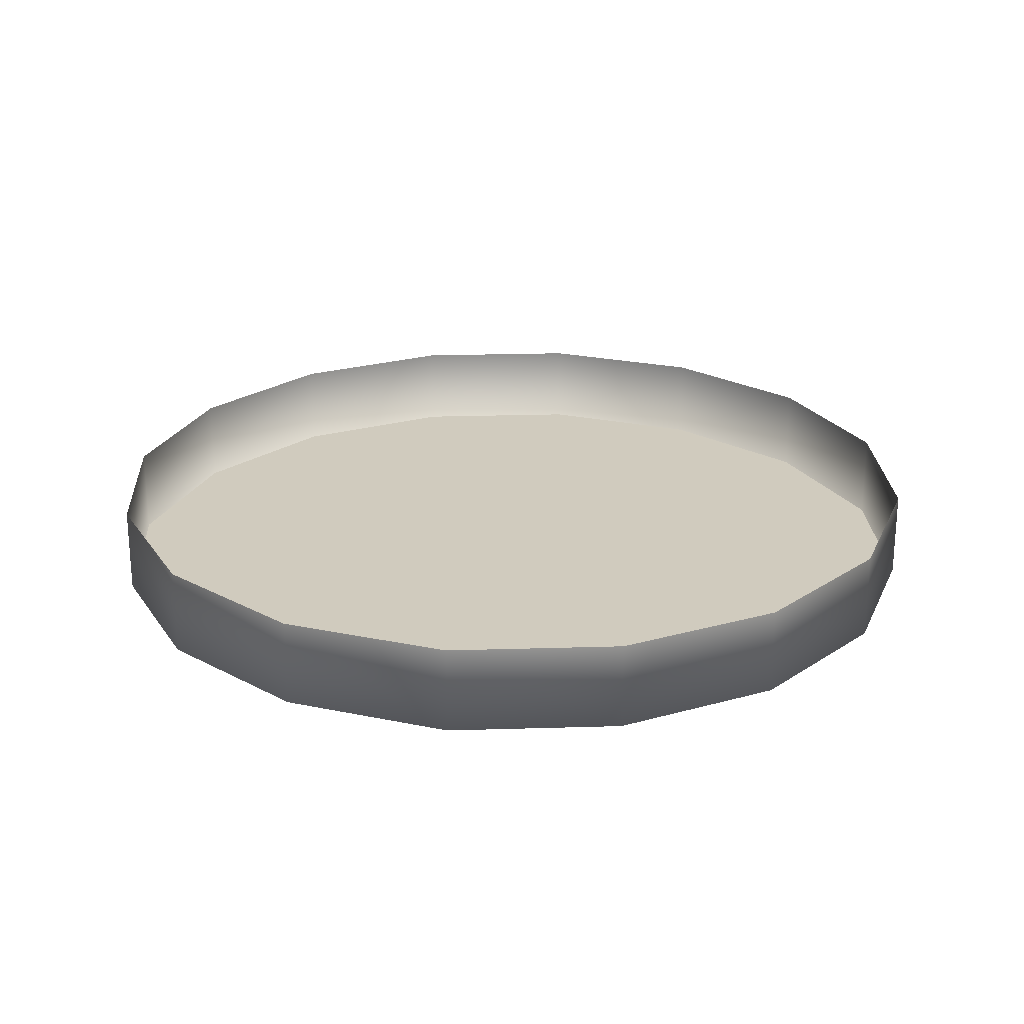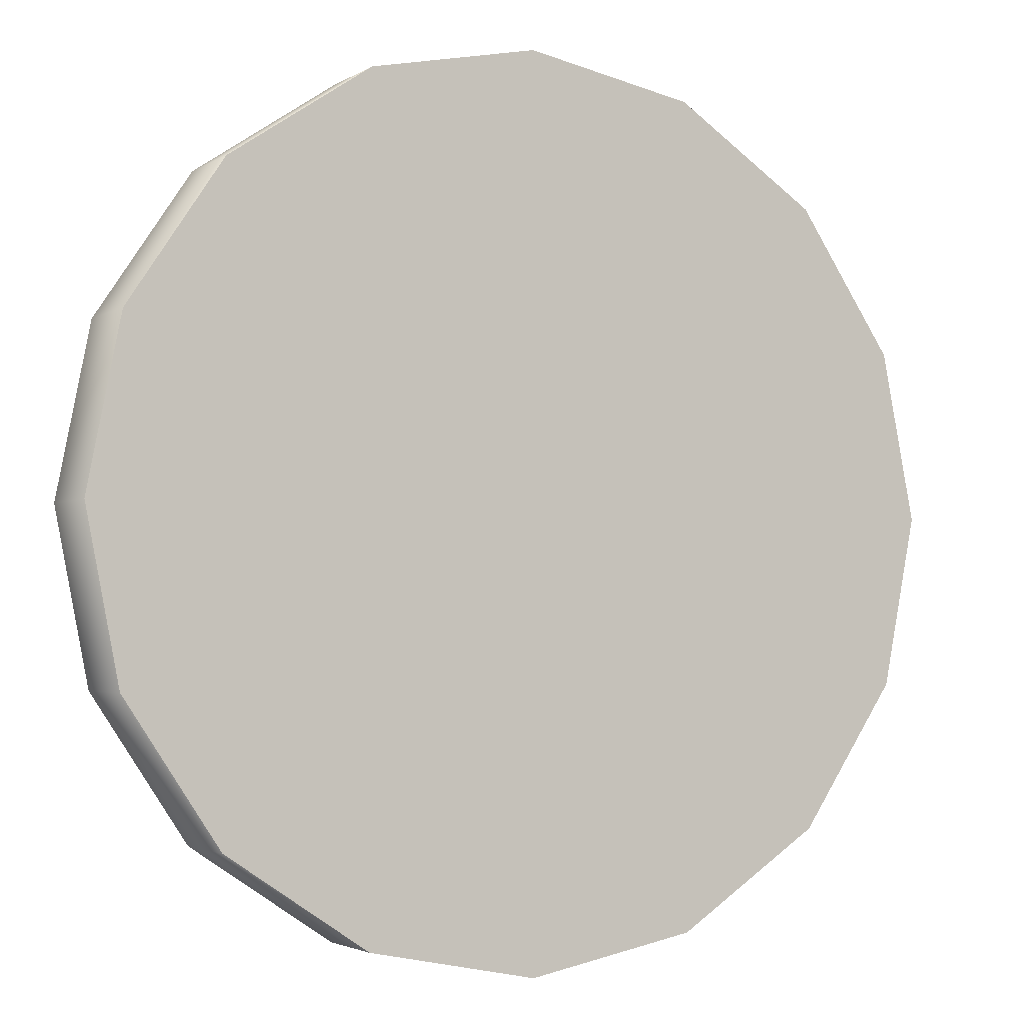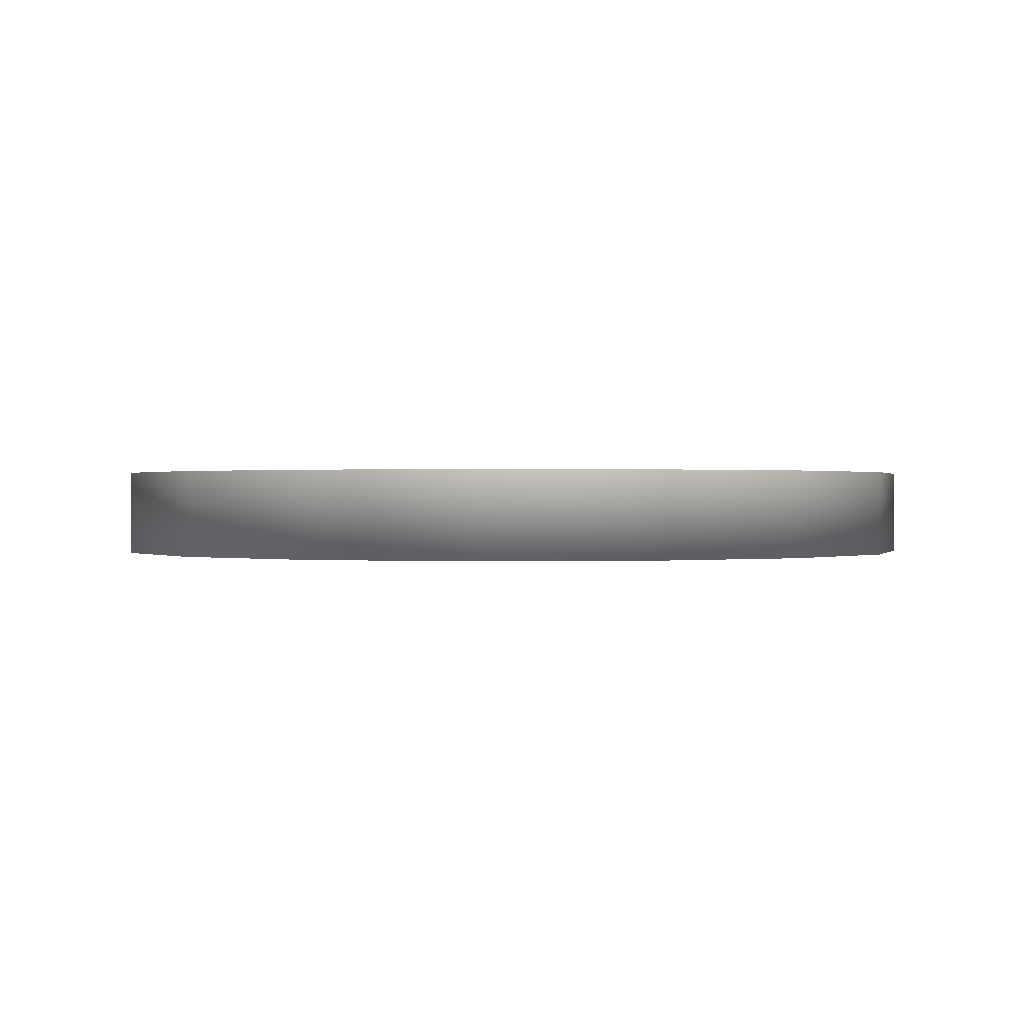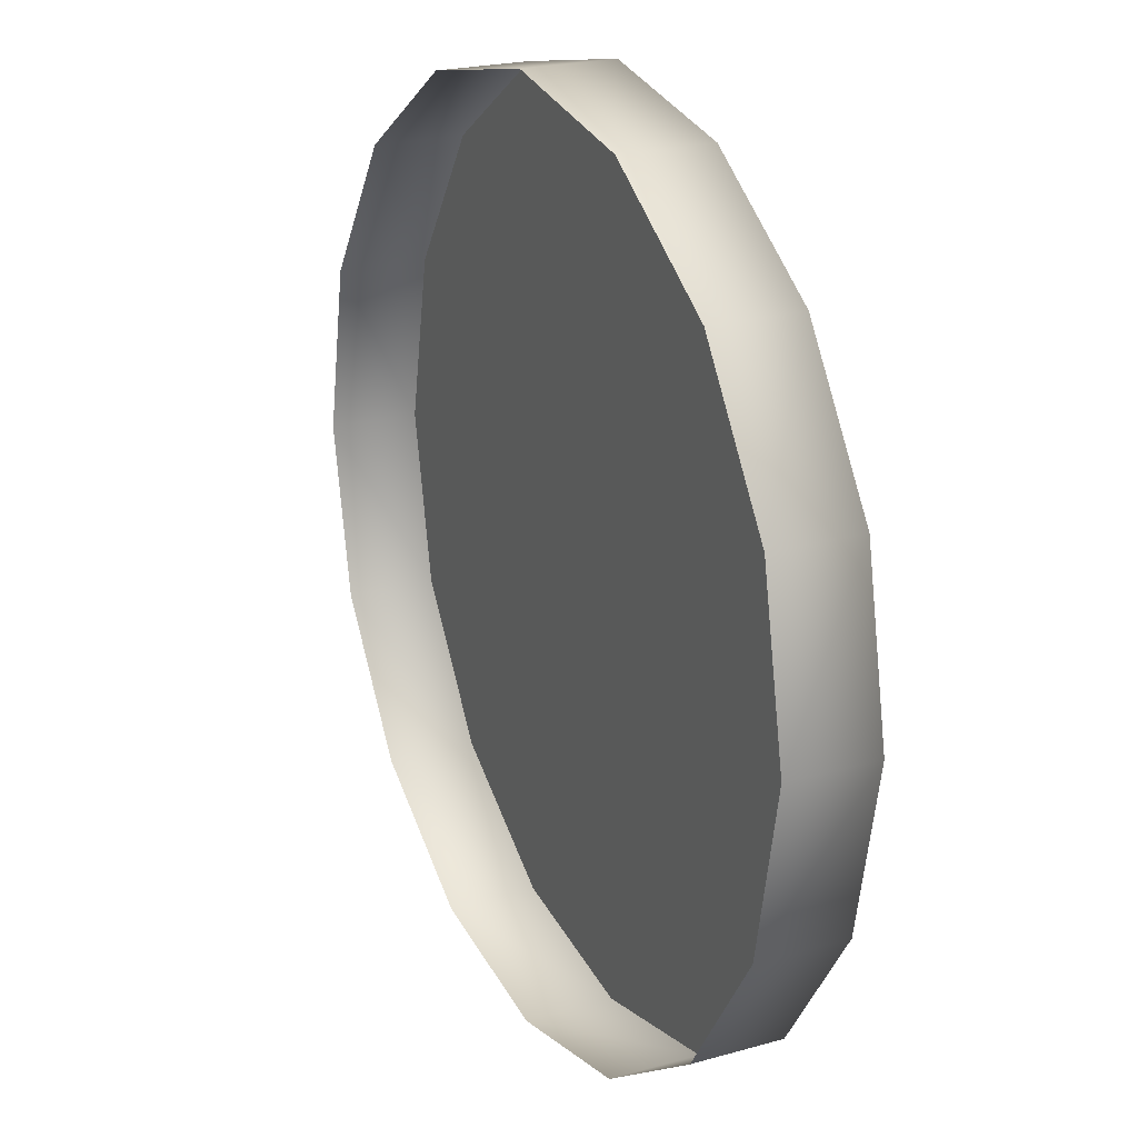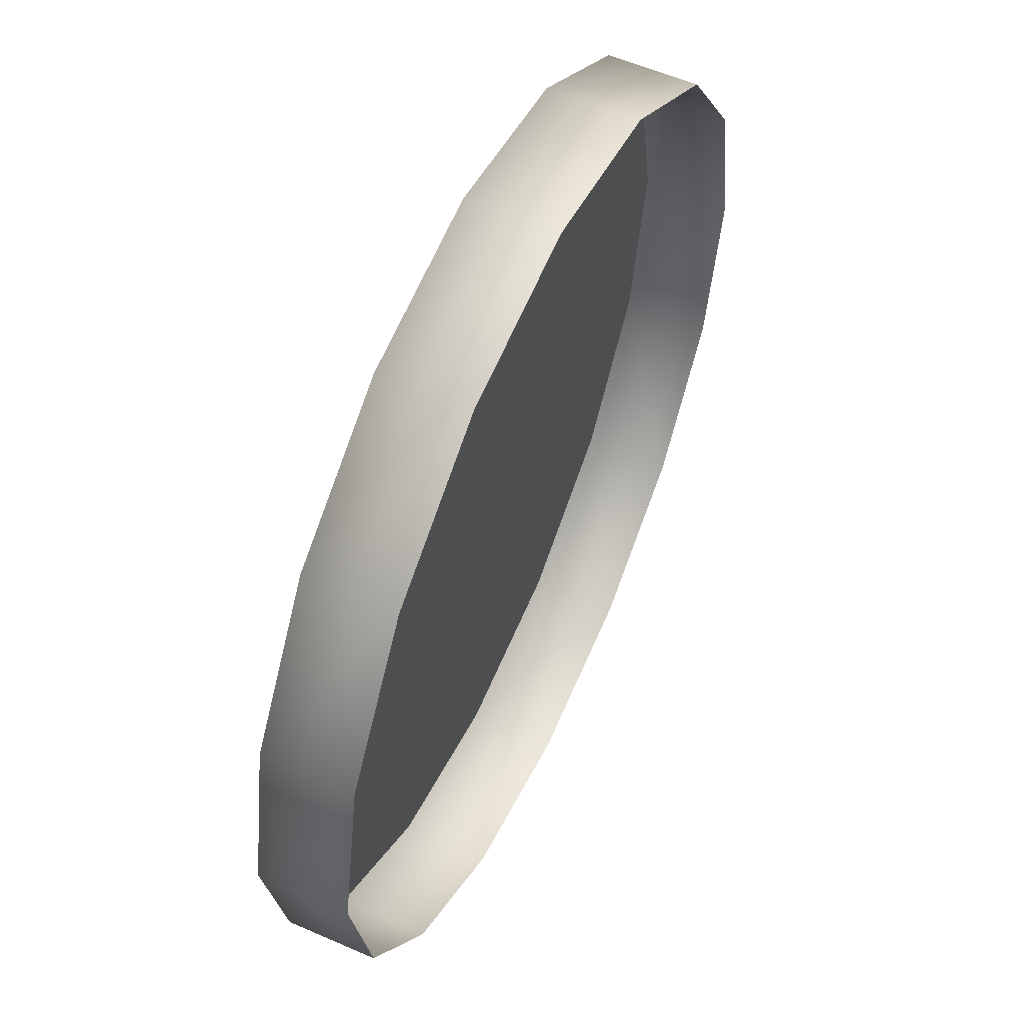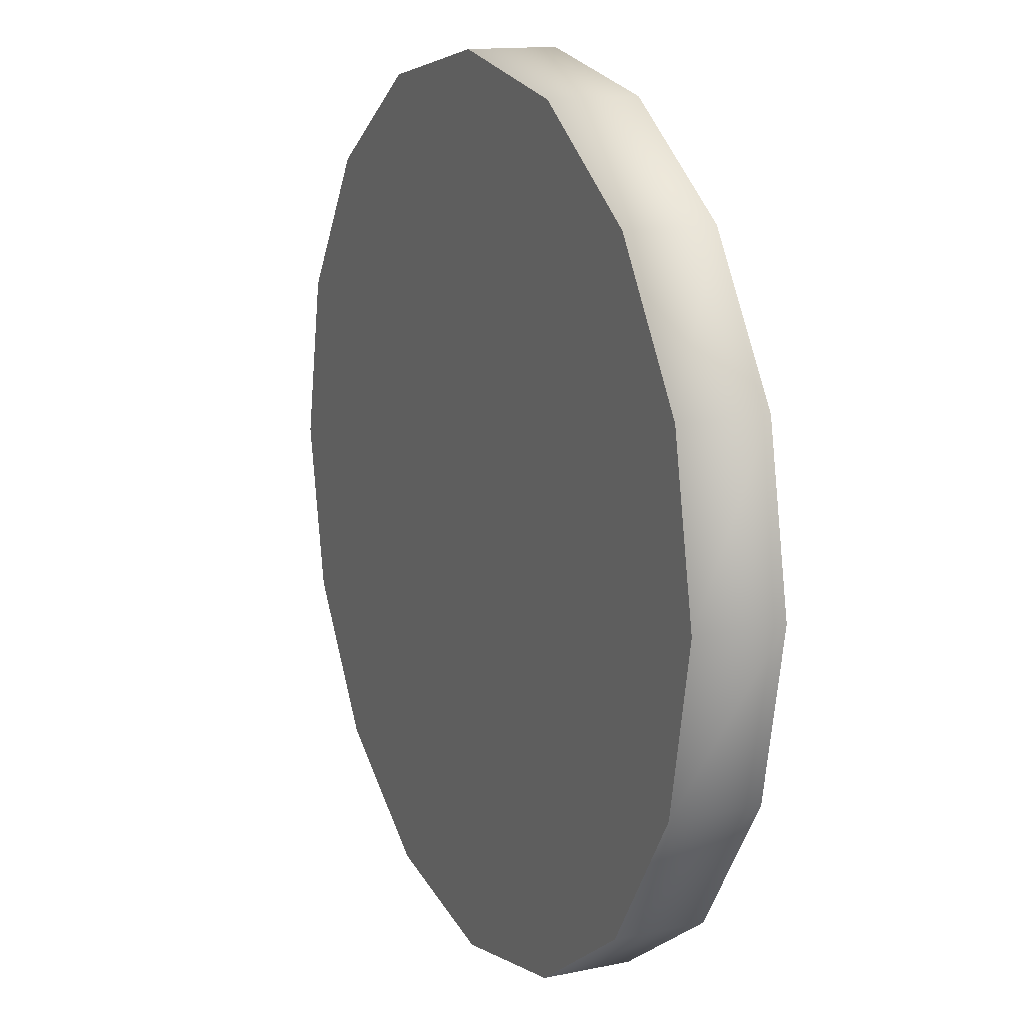
<metadata>
{"format":"obj","ext":"obj","renderer":"f3d","projection":"perspective","resolution":1024,"background":"white","views":[{"elev":23.5,"azim":98.3,"up":"+Y"},{"elev":-2.8,"azim":-27.4,"up":"+Z"},{"elev":0.4,"azim":-85.7,"up":"+Y"},{"elev":22.1,"azim":-116.2,"up":"+Z"},{"elev":56.7,"azim":114.6,"up":"+Z"},{"elev":13.9,"azim":65.3,"up":"+Z"}]}
</metadata>
<code>
o Cylinder
v 0 -0.01 -0.1
v 0 0.01 -0.1
v 0.03827 -0.01 -0.09239
v 0.03827 0.01 -0.09239
v 0.07071 -0.01 -0.07071
v 0.07071 0.01 -0.07071
v 0.09239 -0.01 -0.03827
v 0.09239 0.01 -0.03827
v 0.1 -0.01 0
v 0.1 0.01 0
v 0.09239 -0.01 0.03827
v 0.09239 0.01 0.03827
v 0.07071 -0.01 0.07071
v 0.07071 0.01 0.07071
v 0.03827 -0.01 0.09239
v 0.03827 0.01 0.09239
v 0 -0.01 0.1
v 0 0.01 0.1
v -0.03827 -0.01 0.09239
v -0.03827 0.01 0.09239
v -0.07071 -0.01 0.07071
v -0.07071 0.01 0.07071
v -0.09239 -0.01 0.03827
v -0.09239 0.01 0.03827
v -0.1 -0.01 0
v -0.1 0.01 -0
v -0.09239 -0.01 -0.03827
v -0.09239 0.01 -0.03827
v -0.07071 -0.01 -0.07071
v -0.07071 0.01 -0.07071
v -0.03827 -0.01 -0.09239
v -0.03827 0.01 -0.09239
v 0 -0.01 -0.08147
v 0.03118 -0.01 -0.07527
v 0.05761 -0.01 -0.05761
v 0.07527 -0.01 -0.03118
v 0.08147 -0.01 0
v 0.07527 -0.01 0.03118
v 0.05761 -0.01 0.05761
v 0.03118 -0.01 0.07527
v 0 -0.01 0.08147
v -0.03118 -0.01 0.07527
v -0.05761 -0.01 0.05761
v -0.07527 -0.01 0.03118
v -0.08147 -0.01 0
v -0.07527 -0.01 -0.03118
v -0.05761 -0.01 -0.05761
v -0.03118 -0.01 -0.07527
f 1 2 4 3
f 3 4 6 5
f 5 6 8 7
f 7 8 10 9
f 9 10 12 11
f 11 12 14 13
f 13 14 16 15
f 15 16 18 17
f 17 18 20 19
f 19 20 22 21
f 21 22 24 23
f 23 24 26 25
f 25 26 28 27
f 27 28 30 29
f 29 30 32 31
f 31 32 2 1
f 9 11 38 37
f 33 34 35 36 37 38 39 40 41 42 43 44 45 46 47 48
f 19 21 43 42
f 29 31 48 47
f 5 7 36 35
f 15 17 41 40
f 1 3 34 33
f 25 27 46 45
f 11 13 39 38
f 21 23 44 43
f 31 1 33 48
f 7 9 37 36
f 17 19 42 41
f 27 29 47 46
f 3 5 35 34
f 13 15 40 39
f 23 25 45 44

</code>
